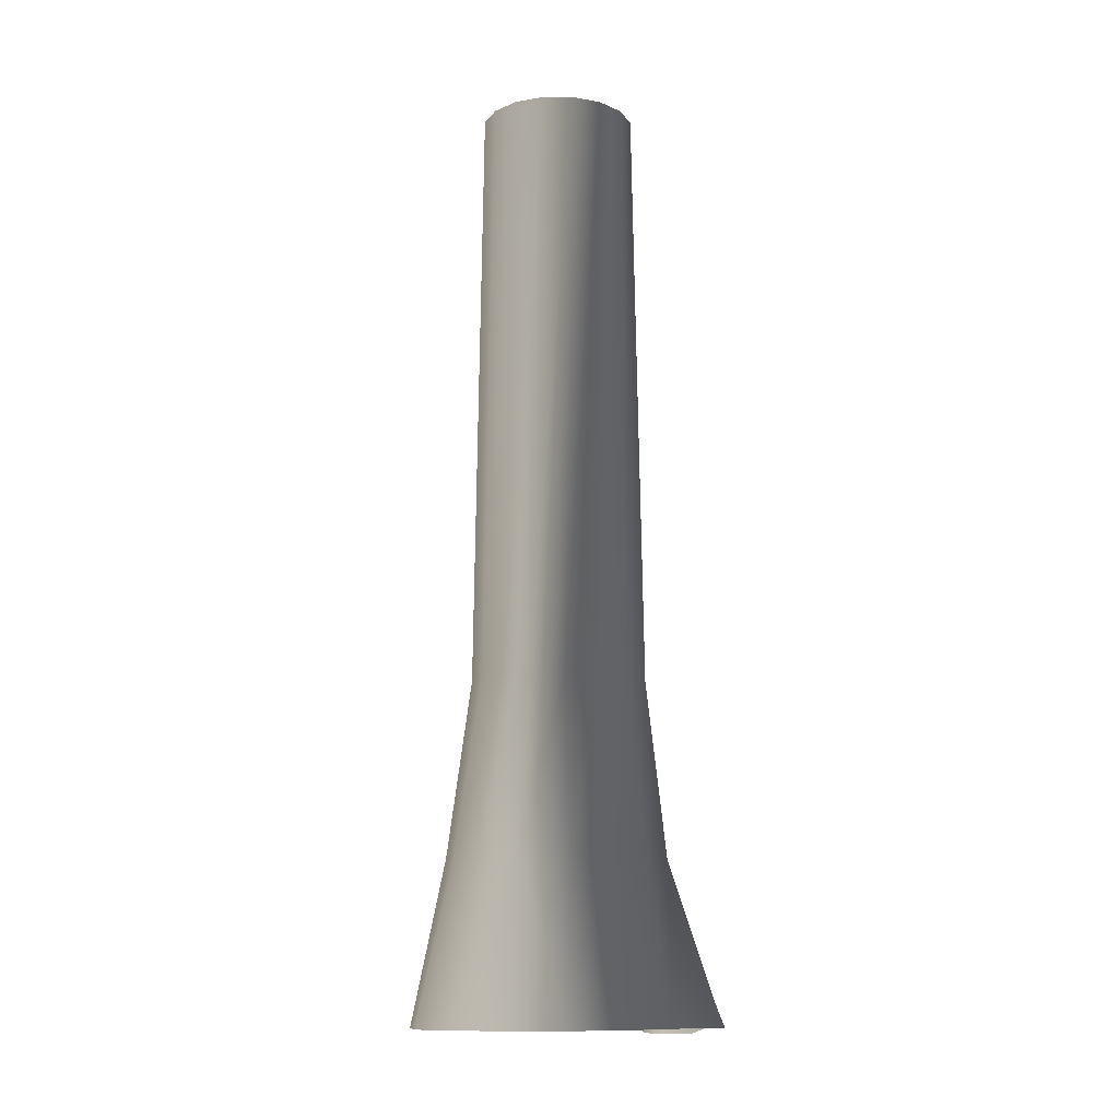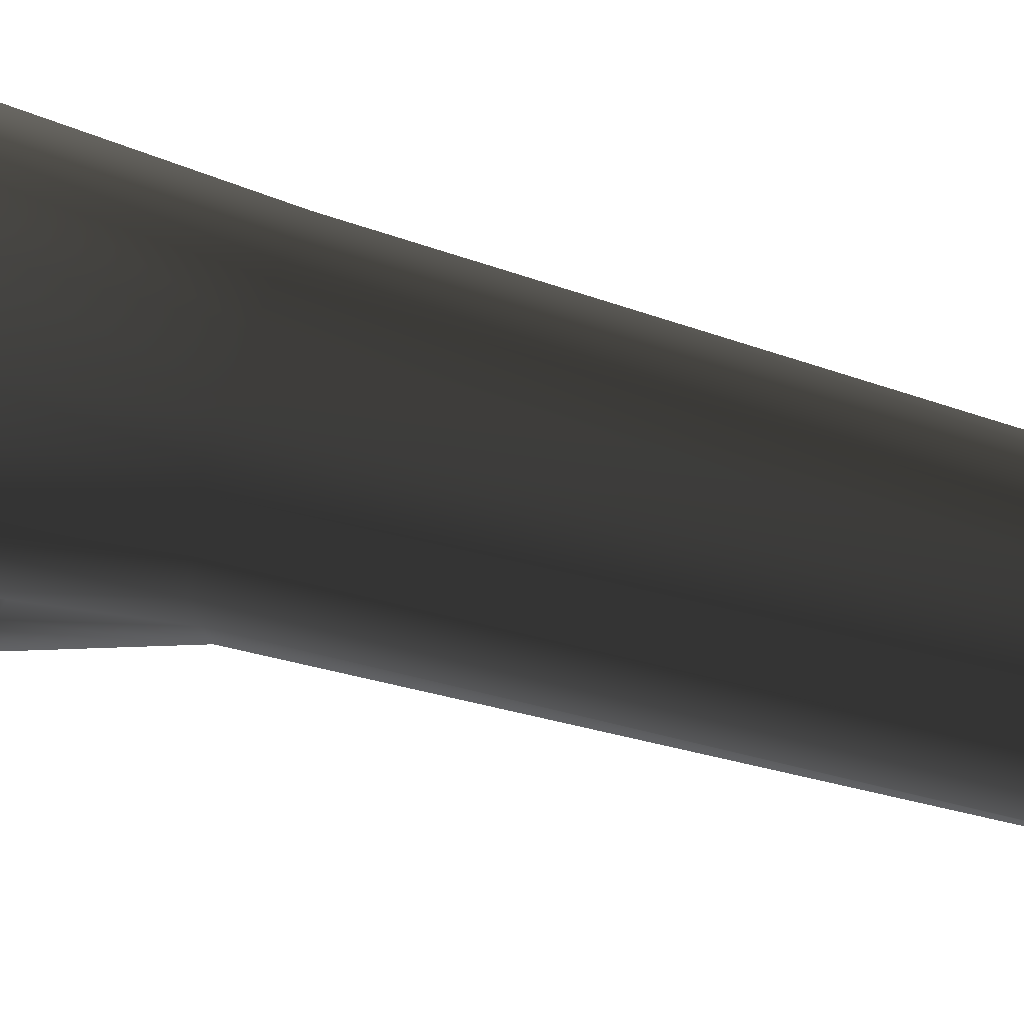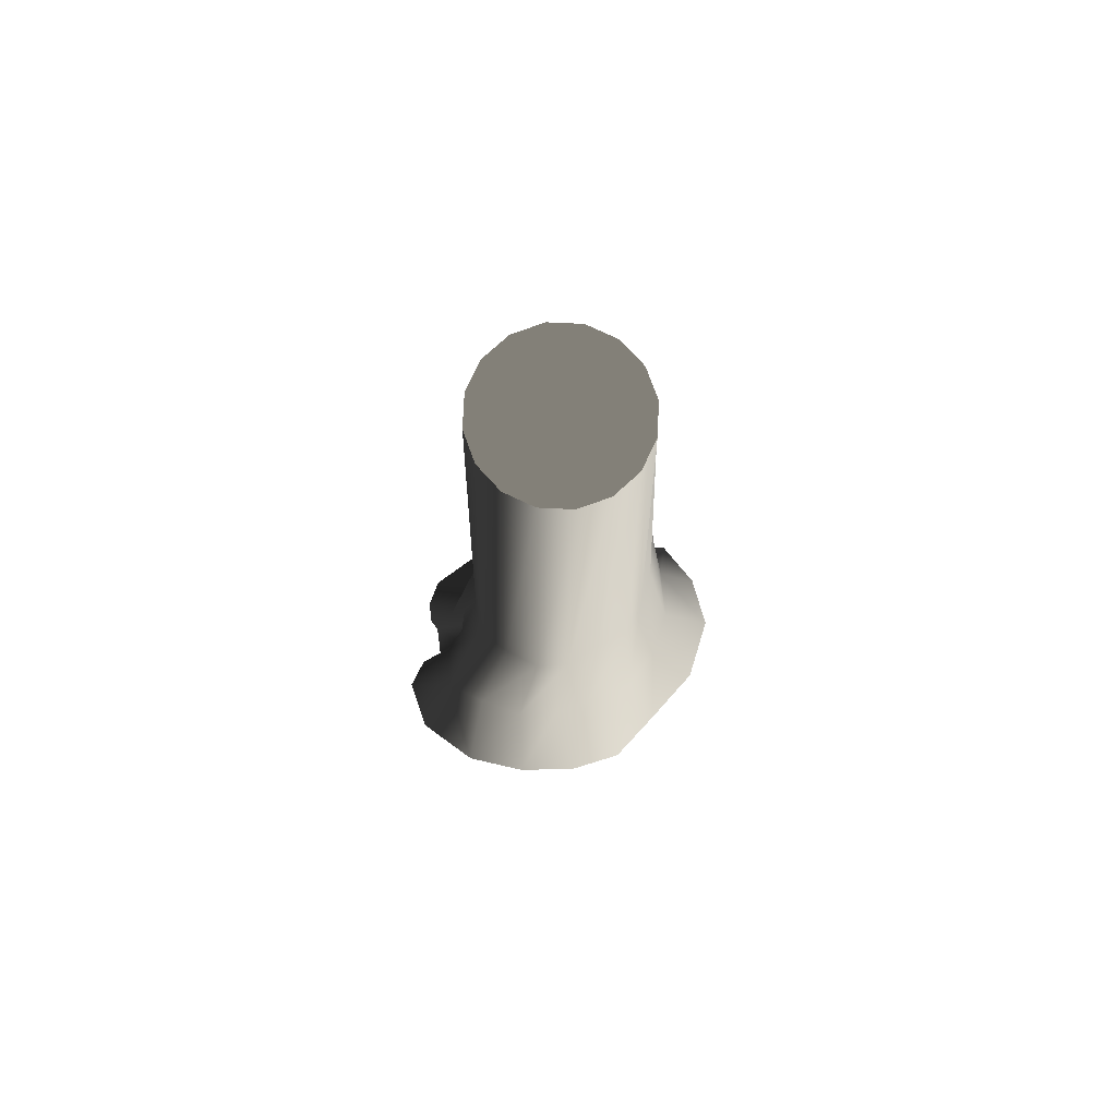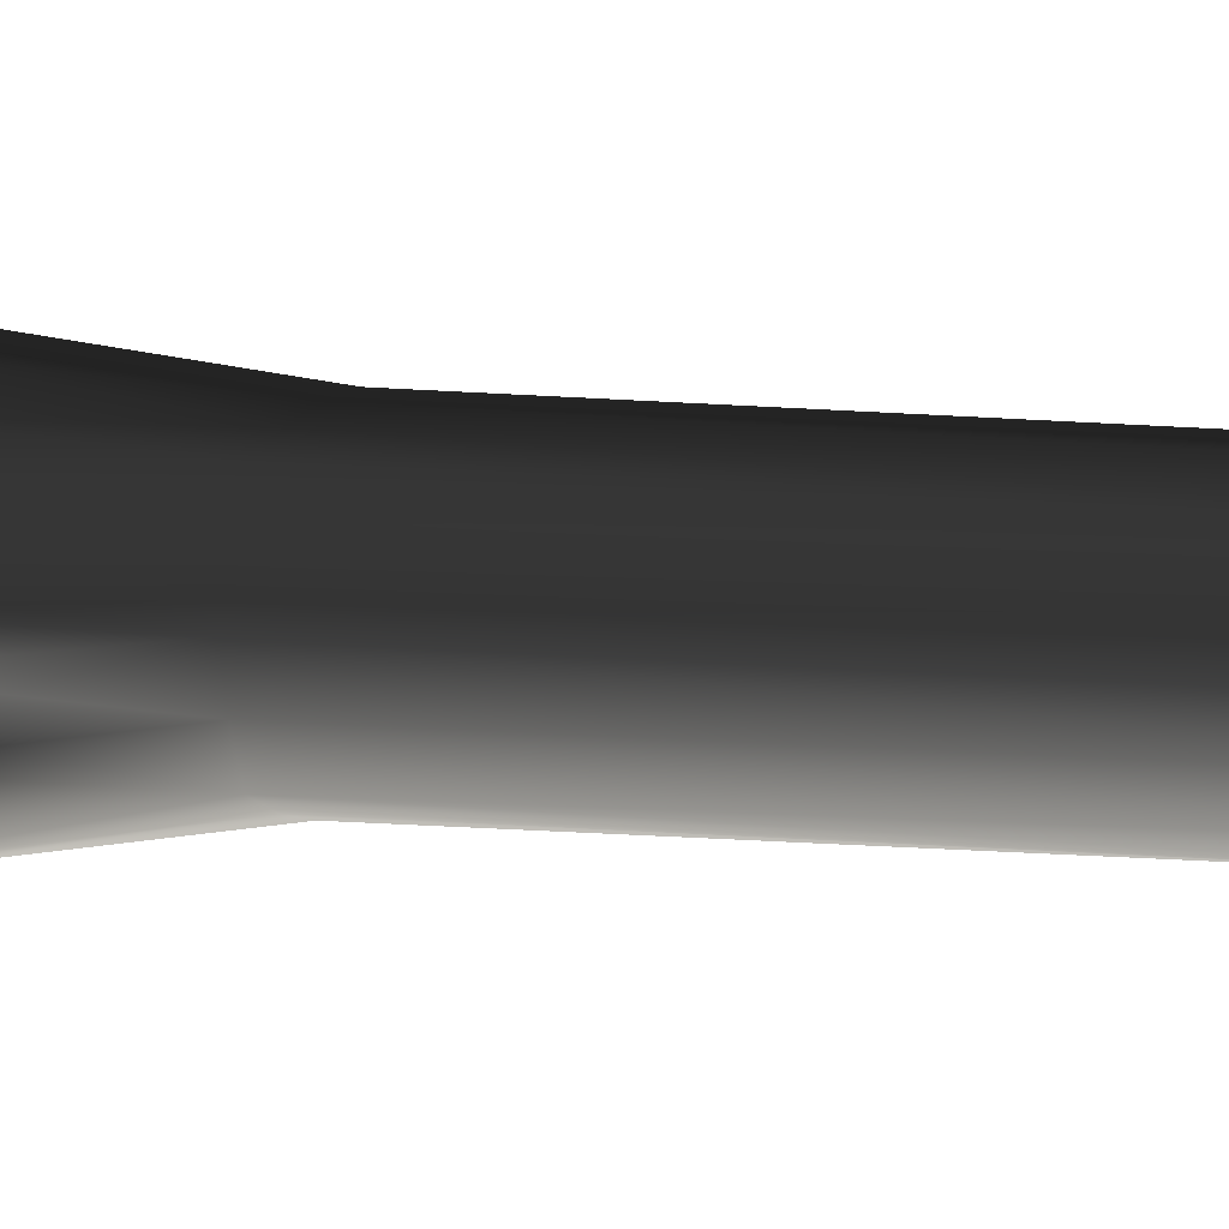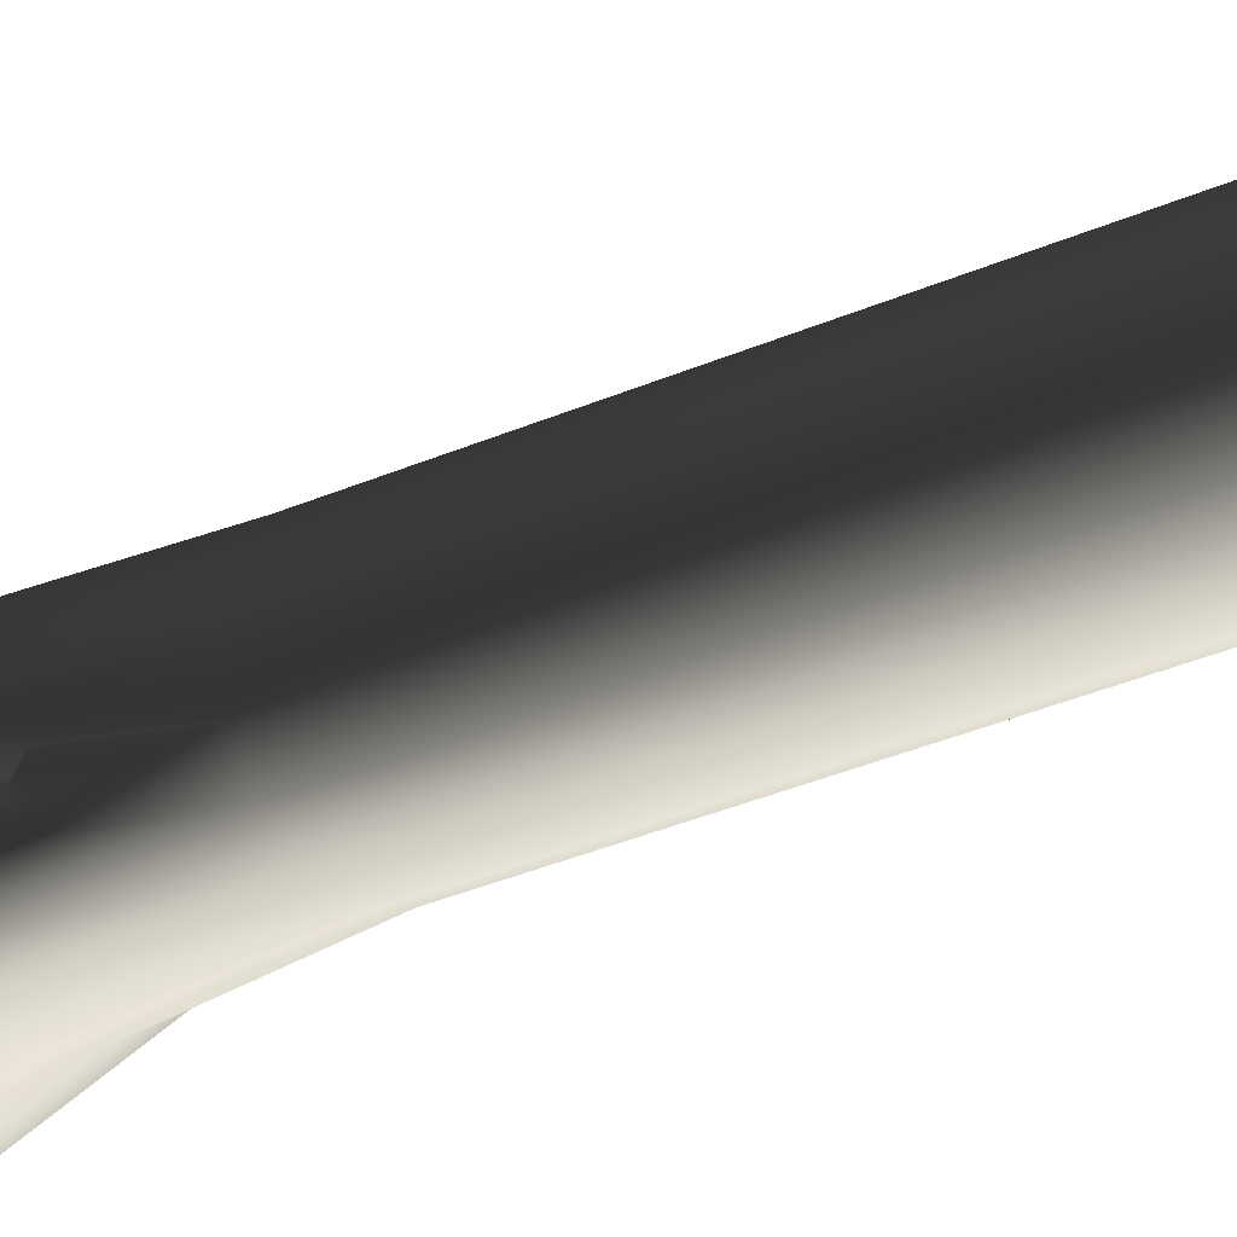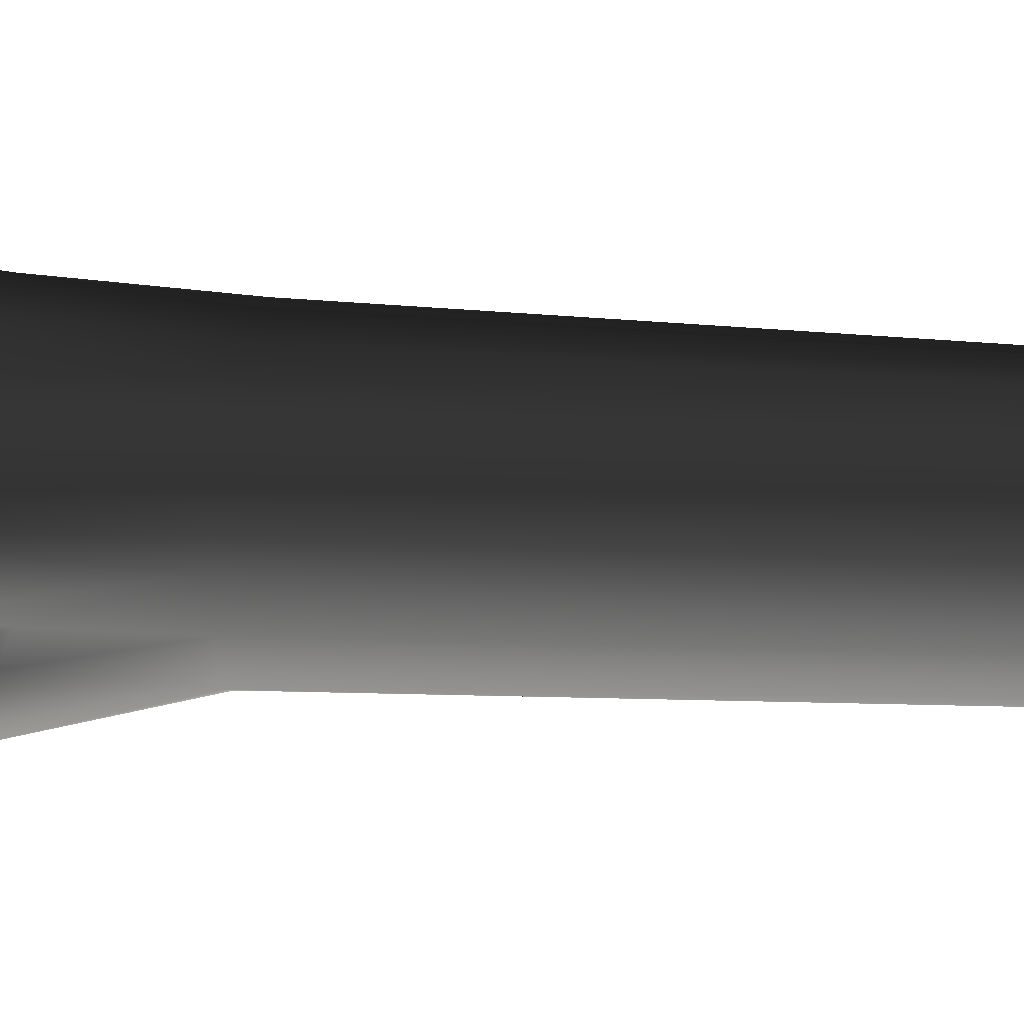
<metadata>
{"format":"obj","ext":"obj","renderer":"f3d","projection":"perspective","resolution":1024,"background":"white","views":[{"elev":-12.4,"azim":145.8,"up":"+Z"},{"elev":51.4,"azim":-72.2,"up":"+Y"},{"elev":75.9,"azim":13.9,"up":"+Z"},{"elev":7.5,"azim":-69.4,"up":"+Y"},{"elev":-25.0,"azim":-51.4,"up":"+Y"},{"elev":18.8,"azim":-83.9,"up":"+Y"}]}
</metadata>
<code>
v 0.9068 0.2823 11.61
v 1.117 -0.08906 4.169
v 0.981 -0.0906 11.61
v 1.133 0.401 4.169
v 0.6956 0.5985 11.61
v 1.062 0.8694 4.169
v 0.3794 0.8097 11.61
v 0.5804 0.9335 4.169
v 0.006481 0.8839 11.61
v 0.04662 0.9075 4.169
v 1.02 -0.4717 4.169
v 0.9068 -0.4635 11.61
v 0.6863 -0.7226 4.169
v 0.6956 -0.7797 11.61
v 0.3623 -1.071 4.169
v 0.3794 -0.9909 11.61
v -0.02901 -1.196 4.169
v 0.006482 -1.065 11.61
v -0.48 -1.089 4.169
v -0.3664 -0.9909 11.61
v -0.8776 -0.9308 4.169
v -0.6826 -0.7797 11.61
v -1.047 -0.5395 4.169
v -0.8938 -0.4635 11.61
v -1.171 -0.1195 4.169
v -0.968 -0.0906 11.61
v -1.049 0.2203 4.169
v -0.8938 0.2823 11.61
v -0.7846 0.677 4.169
v -0.6826 0.5985 11.61
v -0.3786 0.8112 4.169
v -0.3664 0.8097 11.61
v 0.04662 0.9075 4.169
v 0.006481 0.8839 11.61
v 0.003237 1.068 2.015
v -0.6742 0.822 2.015
v -1.2 0.541 2.015
v -1.411 0.07904 2.015
v -1.555 -0.3627 2.015
v -0.7313 1.201 -9.681e-07
v 0.2286 1.745 -6.846e-07
v -1.69 0.9758 -9.445e-07
v -2.094 0.4937 -9.209e-07
v -2.132 0.1539 0.007099
v -2.013 -0.1828 0.3781
v -1.981 -0.01879 -0.08107
v -1.877 -0.2881 0.3437
v -1.379 -0.4698 2.015
v -1.167 -0.5044 2.818
v -1.278 -0.4401 3.054
v -1.252 -0.716 2.936
v -1.459 -0.8417 2.015
v -1.321 -1.367 2.015
v -0.8003 -1.474 2.015
v -0.2324 -1.535 2.015
v 0.2743 -1.381 2.015
v 0.6664 -1.103 2.015
v 1.187 -0.7634 2.015
v 1.414 -0.2056 2.015
v 1.464 0.3789 2.015
v 1.258 0.9601 2.015
v 0.6792 1.172 2.015
v 0.003237 1.068 2.015
v 2.045 0.007254 -8.973e-07
v 2.096 0.8687 -9.445e-07
v 1.742 1.477 -9.799e-07
v 1.193 1.885 -1.004e-06
v 0.2286 1.745 -6.846e-07
v 1.638 -0.7614 -8.5e-07
v 1.251 -1.463 -4.956e-07
v 0.6429 -1.831 -4.838e-07
v -0.1164 -2.036 -7.673e-07
v -0.9125 -2.049 -7.673e-07
v -1.715 -1.722 -4.838e-07
v -2.08 -1.167 -5.193e-07
v -1.954 -0.8312 0.3137
v -1.904 -0.9787 -0.05623
v -1.744 -0.6309 0.2835
v -1.327 -0.7122 2.015
v -1.144 -0.63 2.697
v -1.679 -0.6021 -0.08107
v -1.67 -0.2553 -0.08107
v 0.6956 -0.7797 11.61
v 0.981 -0.0906 11.61
v 0.9068 -0.4635 11.61
v 0.006482 -1.065 11.61
v -0.968 -0.0906 11.61
v 0.006481 0.8839 11.61
v 0.6956 0.5985 11.61
v 0.9068 0.2823 11.61
v 0.3794 0.8097 11.61
v -0.6826 0.5985 11.61
v -0.3664 0.8097 11.61
v -0.8938 0.2823 11.61
v -0.6826 -0.7797 11.61
v -0.8938 -0.4635 11.61
v -0.3664 -0.9909 11.61
v 0.3794 -0.9909 11.61
g P_DF_Tree_05_(31)_654_142
f 1 3 2
f 2 4 1
f 5 1 4
f 4 6 5
f 7 5 6
f 6 8 7
f 9 7 8
f 8 10 9
f 11 2 3
f 3 12 11
f 13 11 12
f 12 14 13
f 15 13 14
f 14 16 15
f 17 15 16
f 16 18 17
f 19 17 18
f 18 20 19
f 21 19 20
f 20 22 21
f 23 21 22
f 22 24 23
f 25 23 24
f 24 26 25
f 27 25 26
f 26 28 27
f 29 27 28
f 28 30 29
f 31 29 30
f 30 32 31
f 33 31 32
f 32 34 33
f 31 33 35
f 35 36 31
f 29 31 36
f 36 37 29
f 27 29 37
f 37 38 27
f 25 27 38
f 38 39 25
f 40 36 35
f 37 36 40
f 35 41 40
f 40 42 37
f 38 37 42
f 42 43 38
f 44 39 38
f 38 43 44
f 44 45 39
f 44 46 45
f 45 46 47
f 45 47 48
f 48 39 45
f 39 48 49
f 49 50 39
f 25 39 50
f 23 25 50
f 50 51 23
f 21 23 51
f 21 51 52
f 21 52 53
f 19 21 53
f 53 54 19
f 17 19 54
f 54 55 17
f 15 17 55
f 55 56 15
f 13 15 56
f 56 57 13
f 11 13 57
f 57 58 11
f 2 11 58
f 58 59 2
f 4 2 59
f 59 60 4
f 6 4 60
f 60 61 6
f 8 6 61
f 61 62 8
f 10 8 62
f 62 63 10
f 60 59 64
f 64 65 60
f 61 60 65
f 65 66 61
f 61 66 67
f 67 62 61
f 62 67 68
f 68 63 62
f 69 64 59
f 59 58 69
f 70 69 58
f 58 57 70
f 71 70 57
f 57 56 71
f 72 71 56
f 56 55 72
f 73 72 55
f 55 54 73
f 73 54 53
f 53 74 73
f 75 74 53
f 53 52 75
f 75 52 76
f 77 75 76
f 78 76 52
f 52 79 78
f 80 79 52
f 52 51 80
f 80 51 50
f 50 49 80
f 79 80 49
f 49 48 79
f 47 78 79
f 79 48 47
f 81 78 47
f 76 78 81
f 81 77 76
f 47 82 81
f 47 46 82
f 83 85 84
f 83 84 86
f 84 87 86
f 84 88 87
f 84 89 88
f 84 90 89
f 89 91 88
f 88 92 87
f 88 93 92
f 92 94 87
f 87 95 86
f 87 96 95
f 95 97 86
f 83 86 98

</code>
